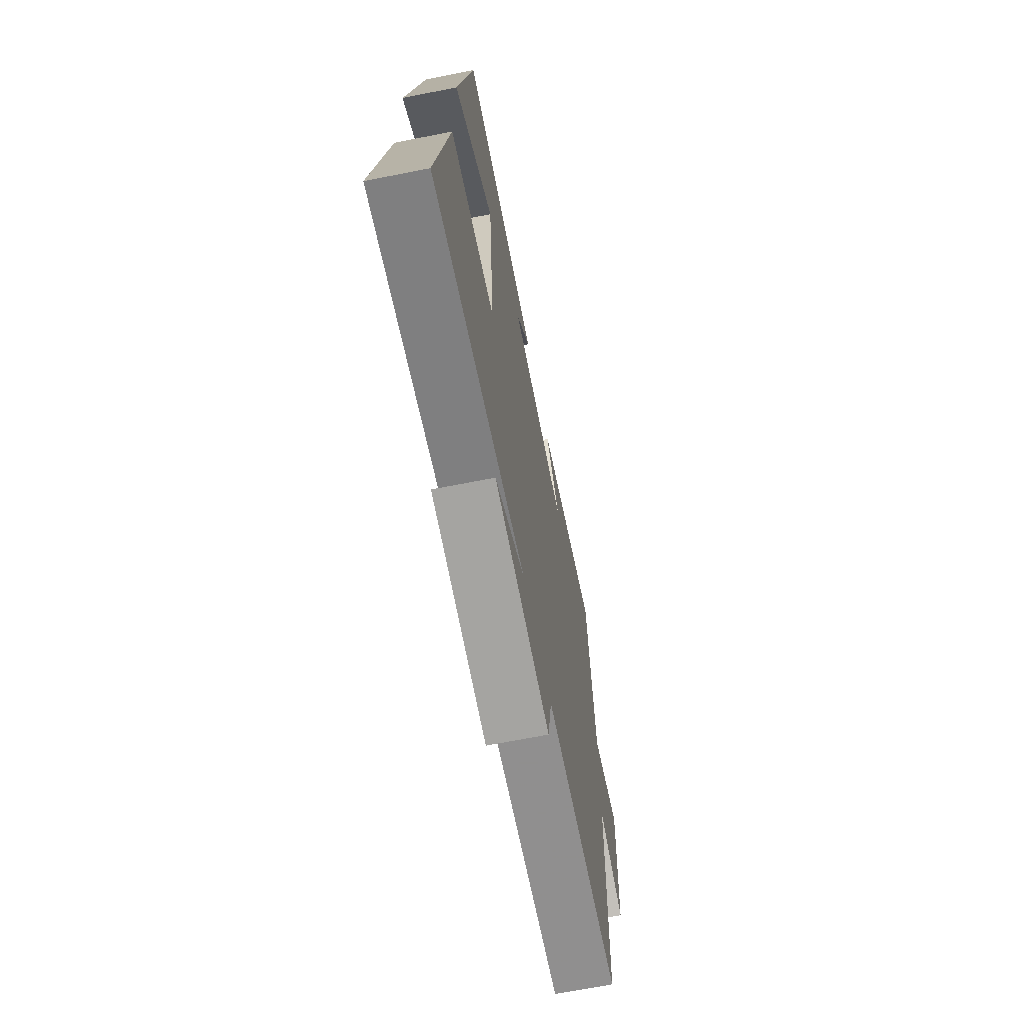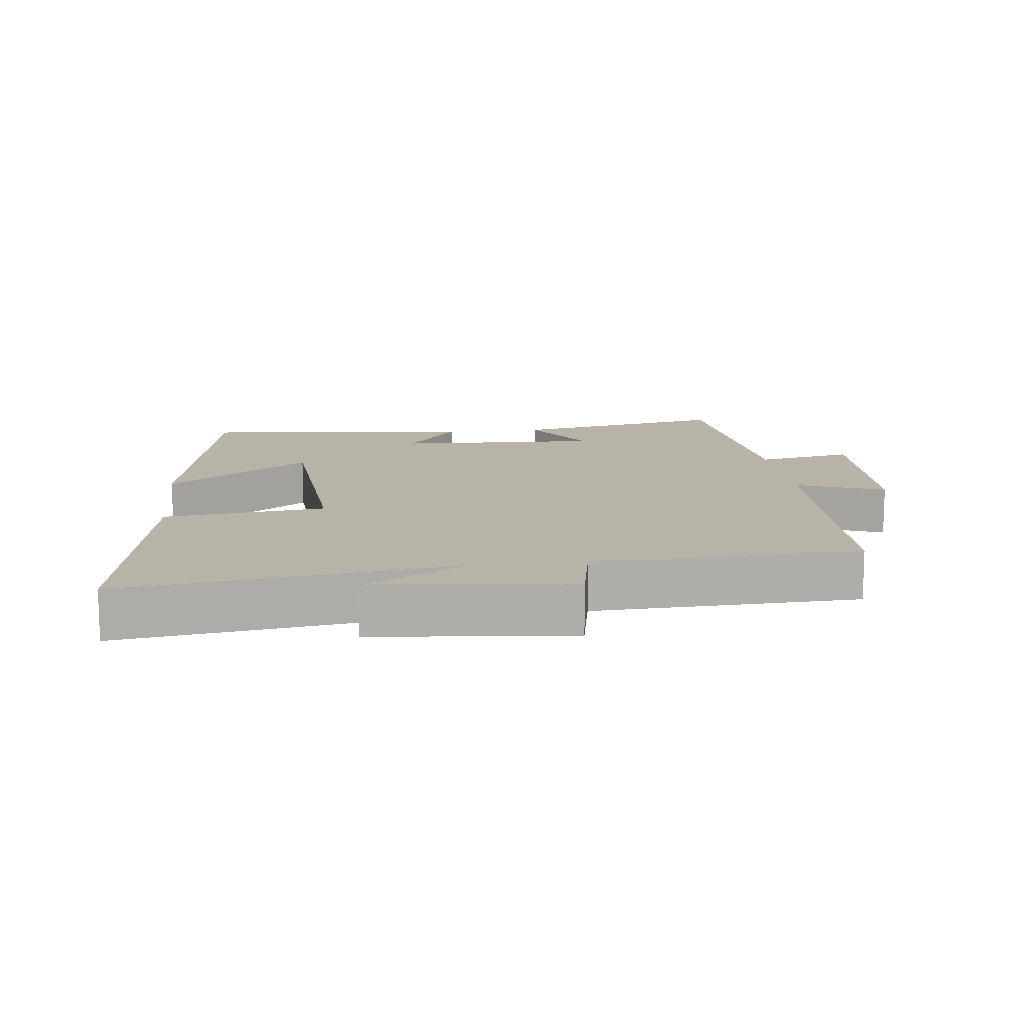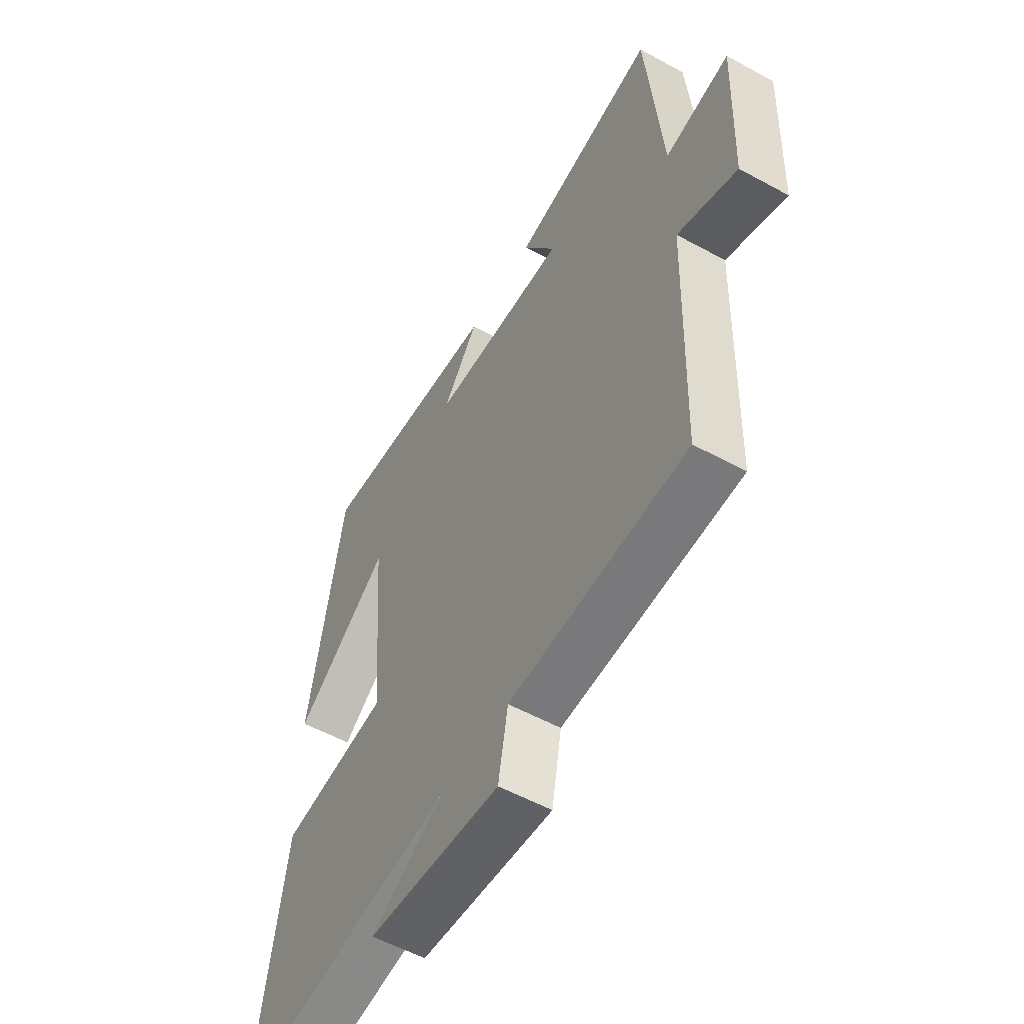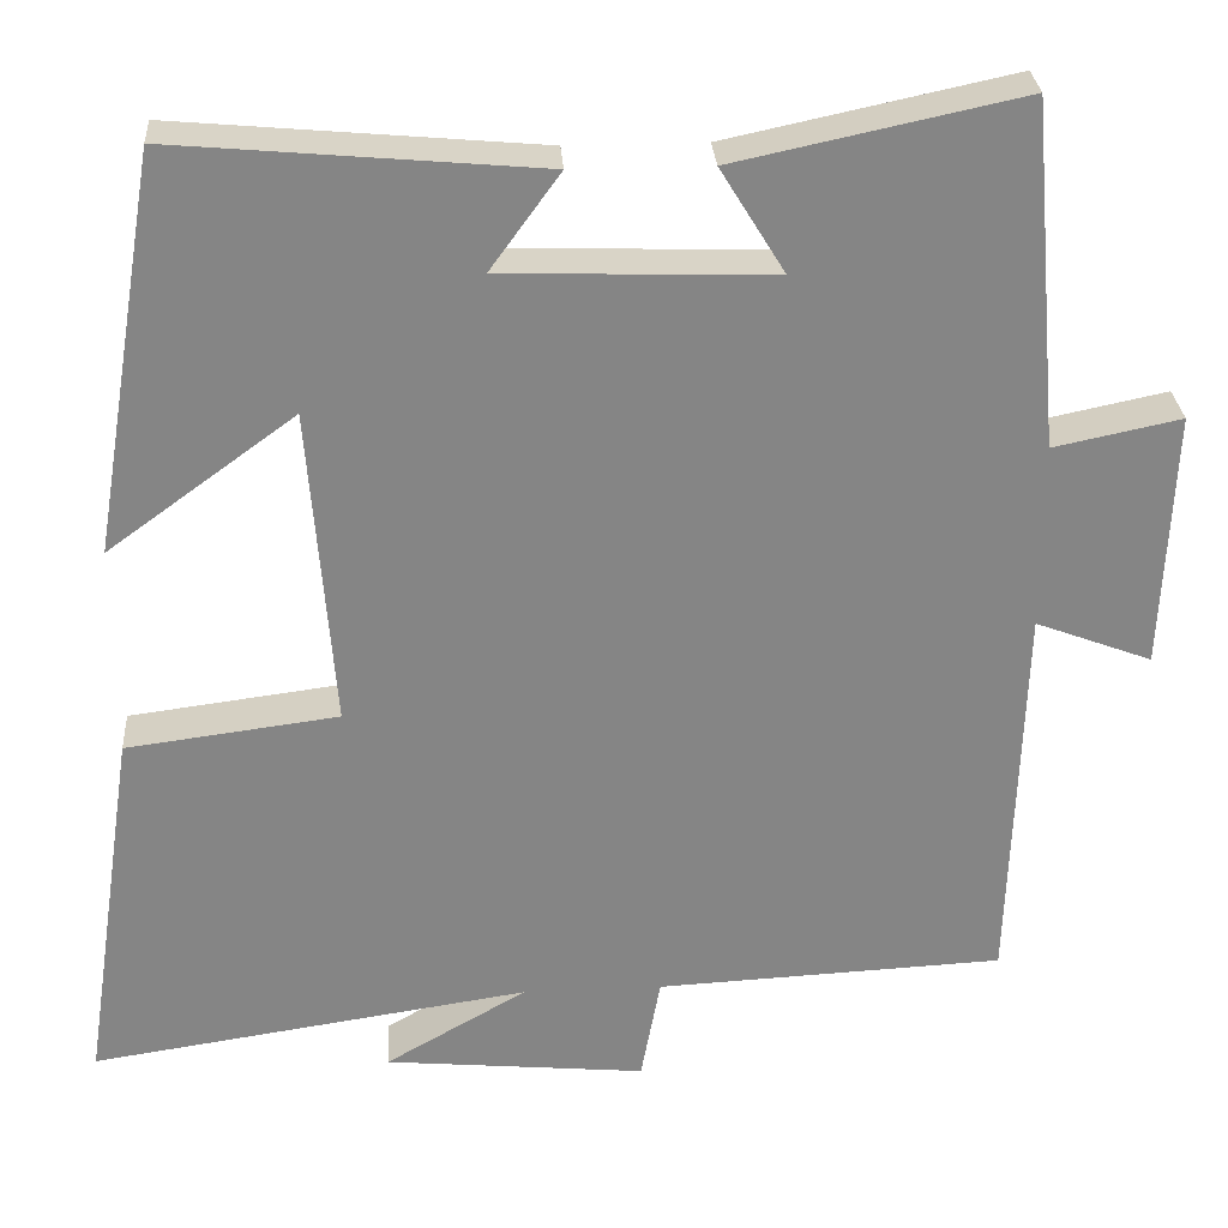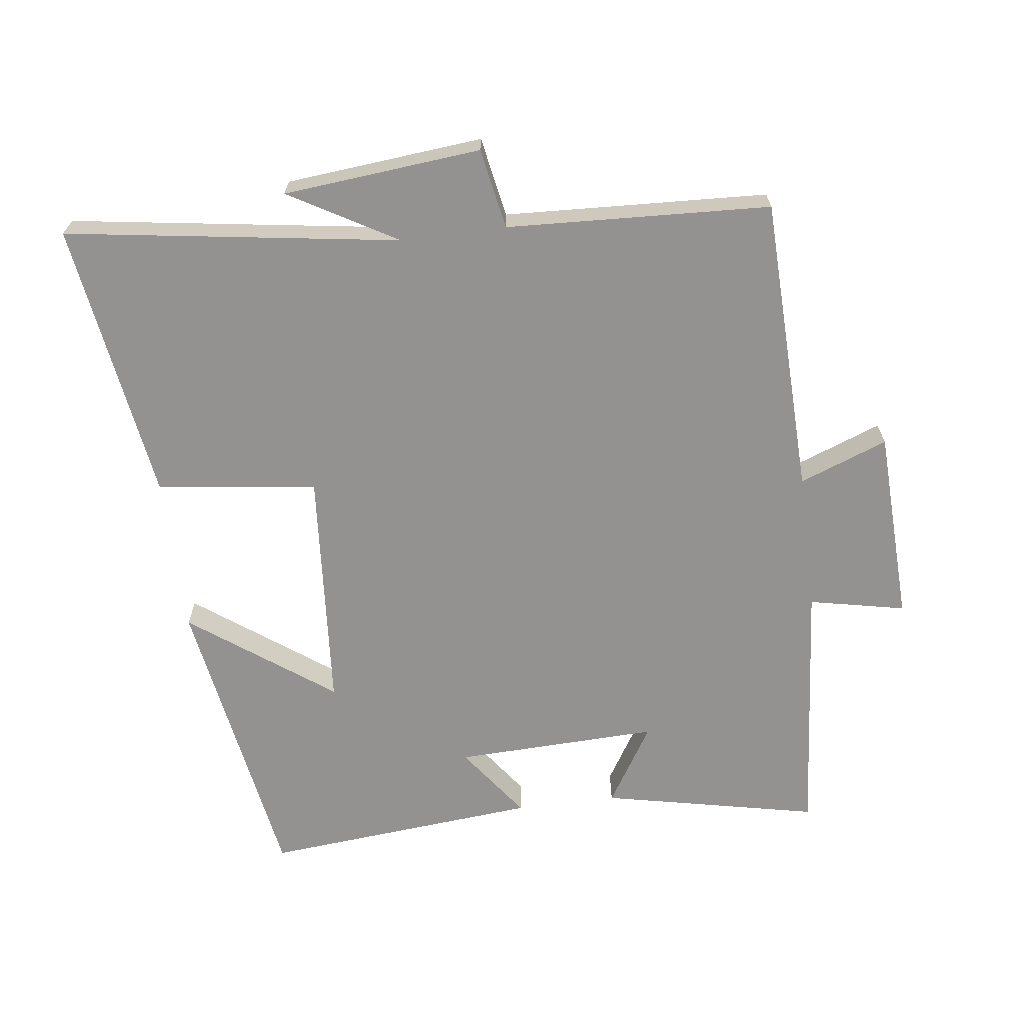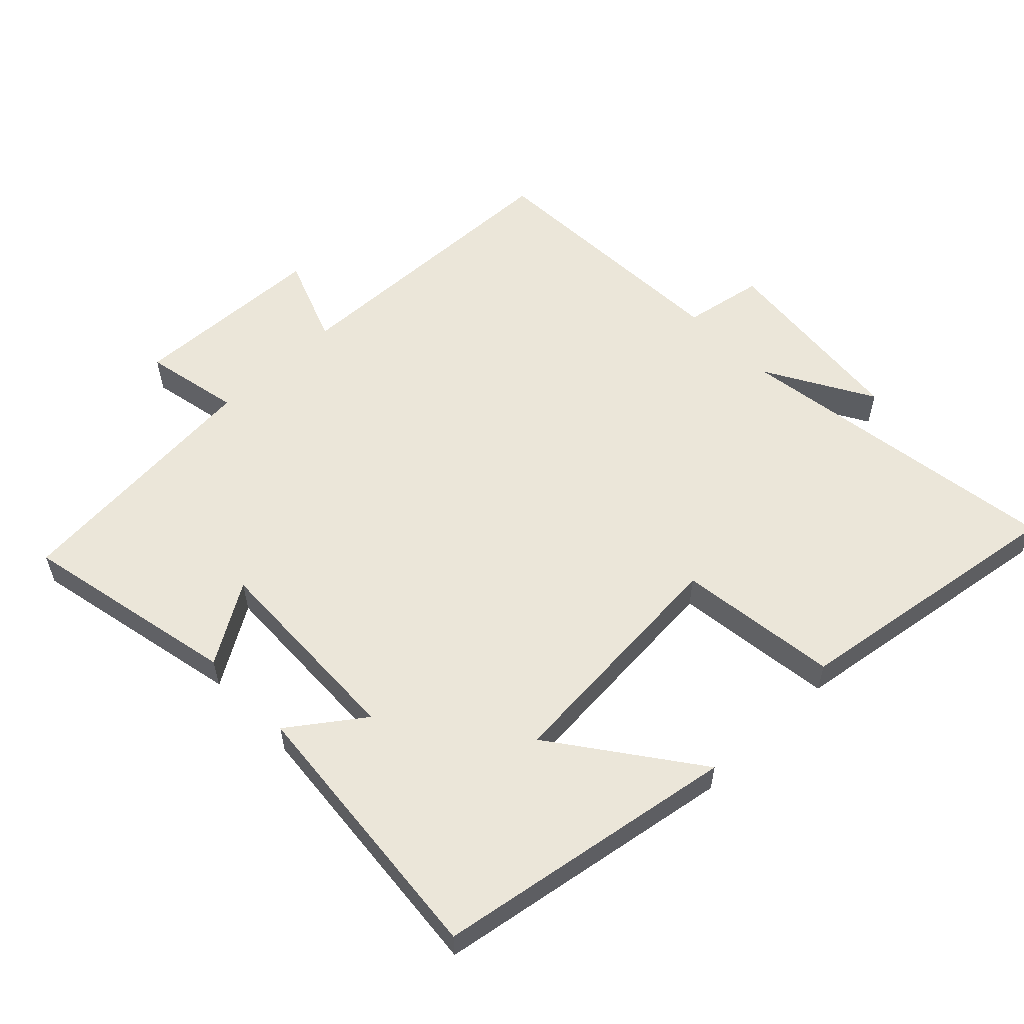
<metadata>
{"format":"obj","ext":"obj","renderer":"f3d","projection":"perspective","resolution":1024,"background":"white","views":[{"elev":-68.0,"azim":101.2,"up":"+Z"},{"elev":12.7,"azim":173.6,"up":"+Y"},{"elev":-55.3,"azim":-120.0,"up":"+Z"},{"elev":28.5,"azim":176.2,"up":"+Z"},{"elev":-66.4,"azim":-172.7,"up":"+Y"},{"elev":57.0,"azim":46.0,"up":"+Y"}]}
</metadata>
<code>
v -0.466 0.07 0.569
v -0.142 0.07 0.5
v -0.215 0.07 0.381
v 0.091 0.07 0.391
v 0.012 0.07 0.5
v 0.425 0.07 0.537
v 0.5 0.07 0.086
v 0.288 0.07 0.241
v 0.26 0.07 -0.123
v 0.5 0.07 -0.154
v 0.563 0.07 -0.574
v 0.066 0.07 -0.5
v 0.226 0.07 -0.592
v -0.07 0.07 -0.62
v -0.092 0.07 -0.5
v -0.486 0.07 -0.481
v -0.5 0.07 -0.035
v -0.632 0.07 -0.085
v -0.644 0.07 0.207
v -0.5 0.07 0.177
v -0.466 0 0.569
v -0.142 0 0.5
v -0.215 0 0.381
v 0.091 0 0.391
v 0.012 0 0.5
v 0.425 0 0.537
v 0.5 0 0.086
v 0.288 0 0.241
v 0.26 0 -0.123
v 0.5 0 -0.154
v 0.563 0 -0.574
v 0.066 0 -0.5
v 0.226 0 -0.592
v -0.07 0 -0.62
v -0.092 0 -0.5
v -0.486 0 -0.481
v -0.5 0 -0.035
v -0.632 0 -0.085
v -0.644 0 0.207
v -0.5 0 0.177
f 17 18 19 20
f 15 16 17 20
f 15 20 1
f 12 13 14 15
f 12 15 1
f 9 10 11 12
f 8 9 12
f 5 6 7 8
f 4 5 8
f 3 4 8 12
f 1 2 3
f 1 3 12
f 40 39 38 37
f 40 37 36 35
f 21 40 35
f 35 34 33 32
f 21 35 32
f 32 31 30 29
f 32 29 28
f 28 27 26 25
f 28 25 24
f 32 28 24 23
f 23 22 21
f 32 23 21
f 1 21 22 2
f 2 22 23 3
f 3 23 24 4
f 4 24 25 5
f 5 25 26 6
f 6 26 27 7
f 7 27 28 8
f 8 28 29 9
f 9 29 30 10
f 10 30 31 11
f 11 31 32 12
f 12 32 33 13
f 13 33 34 14
f 14 34 35 15
f 15 35 36 16
f 16 36 37 17
f 17 37 38 18
f 18 38 39 19
f 19 39 40 20
f 20 40 21 1

</code>
